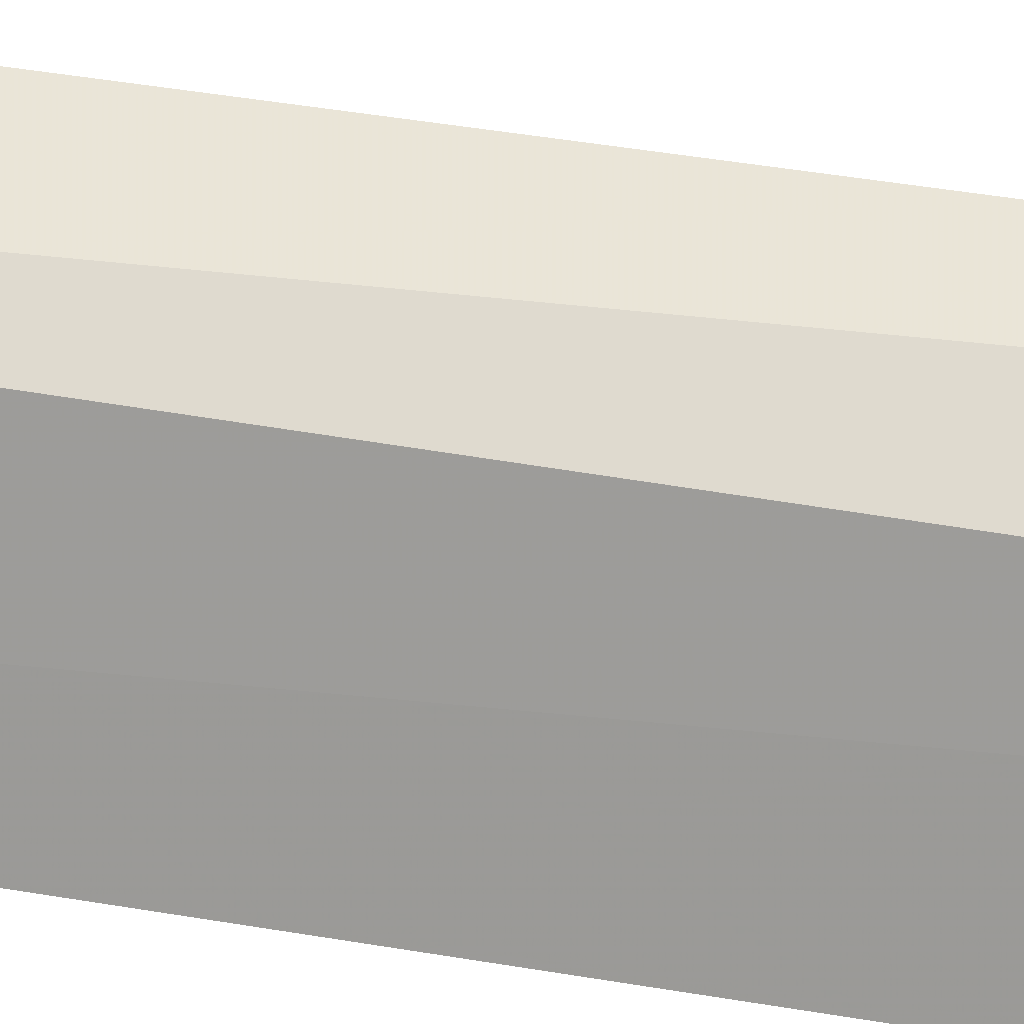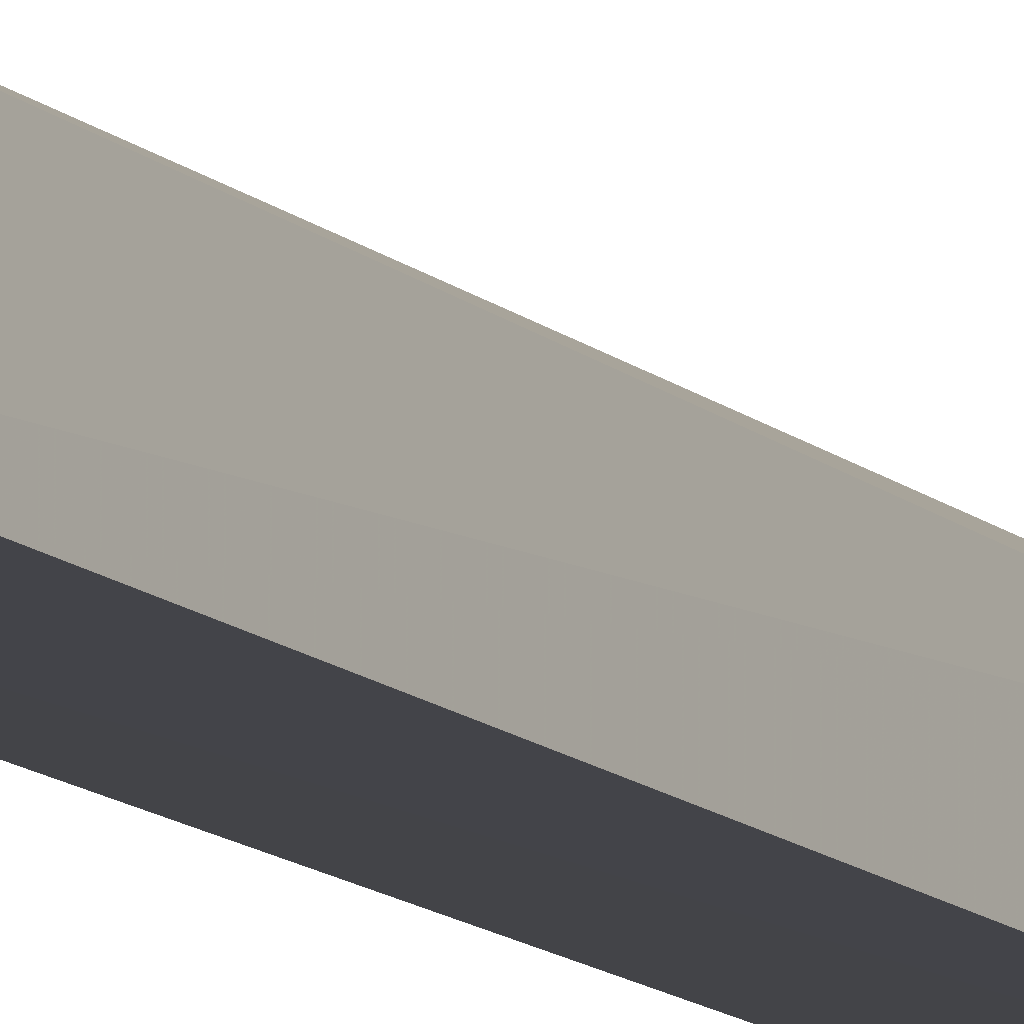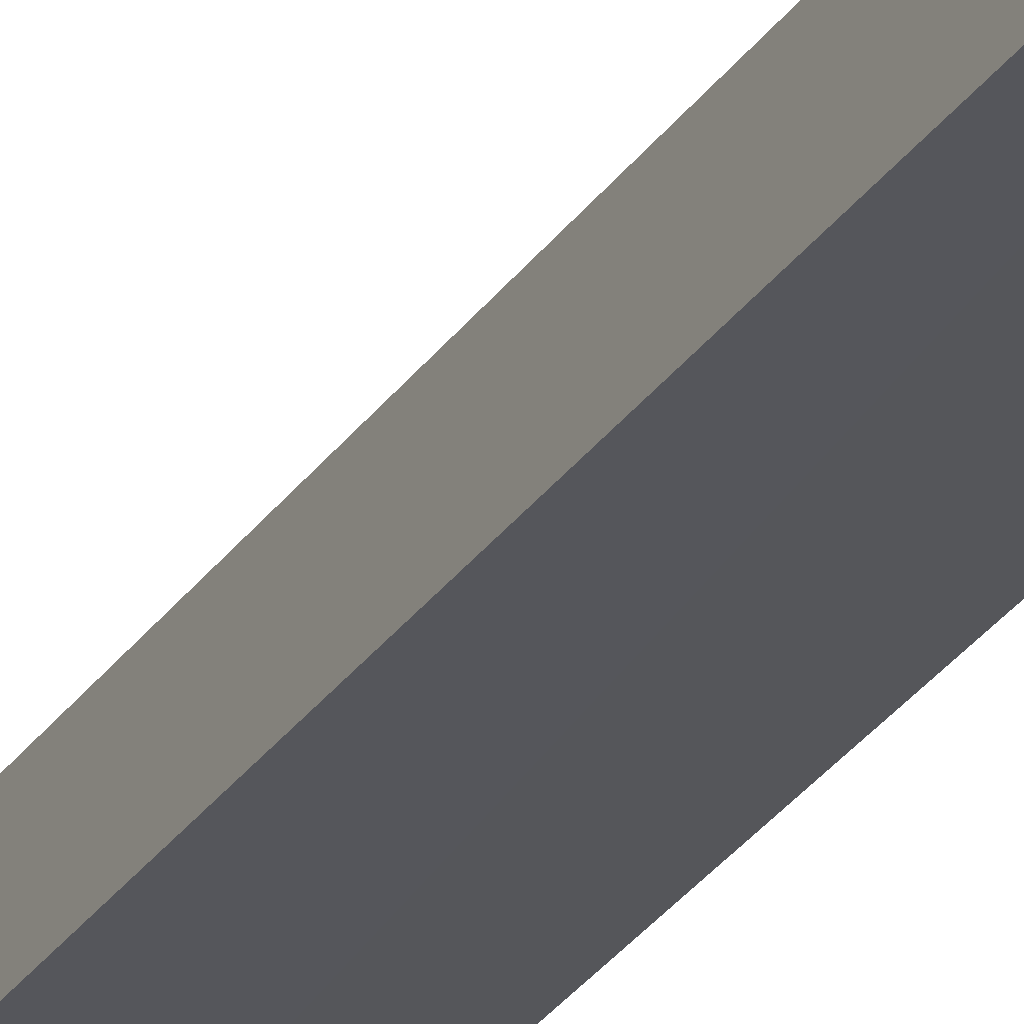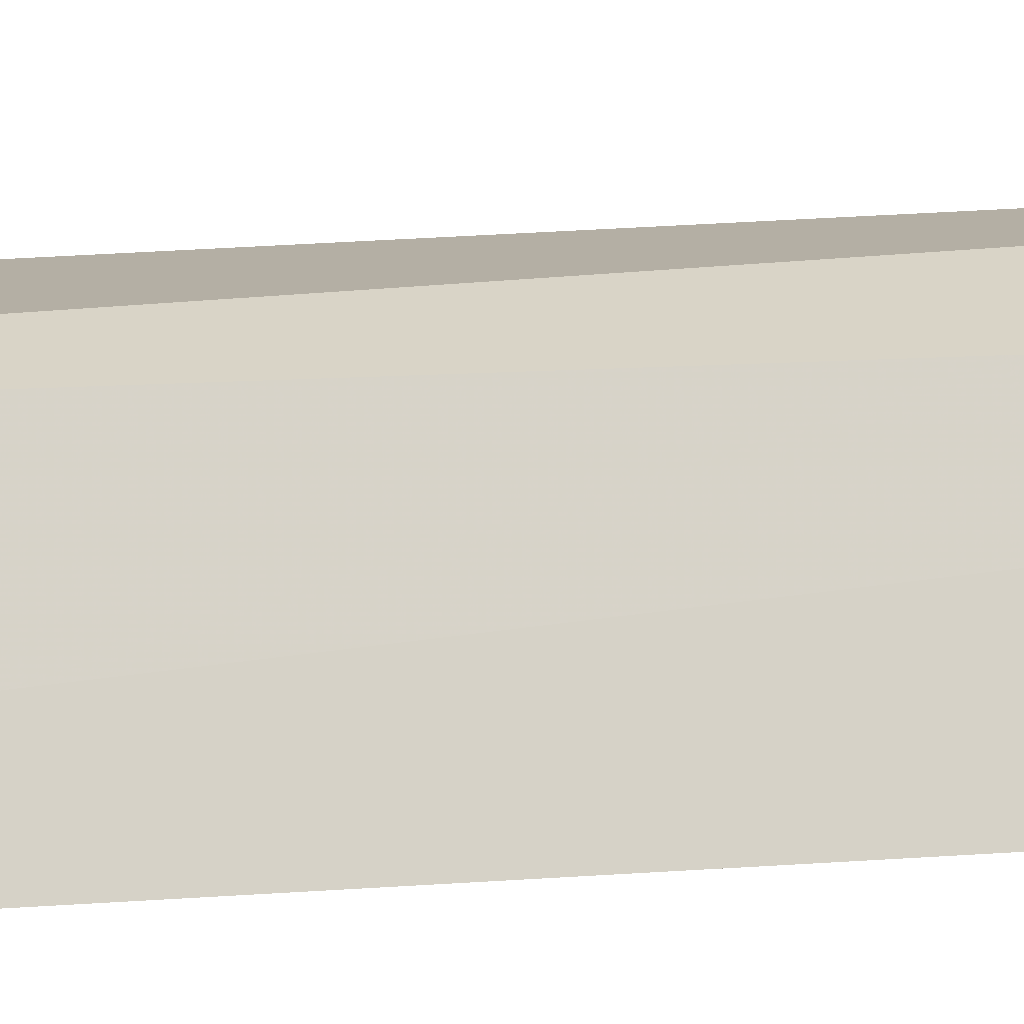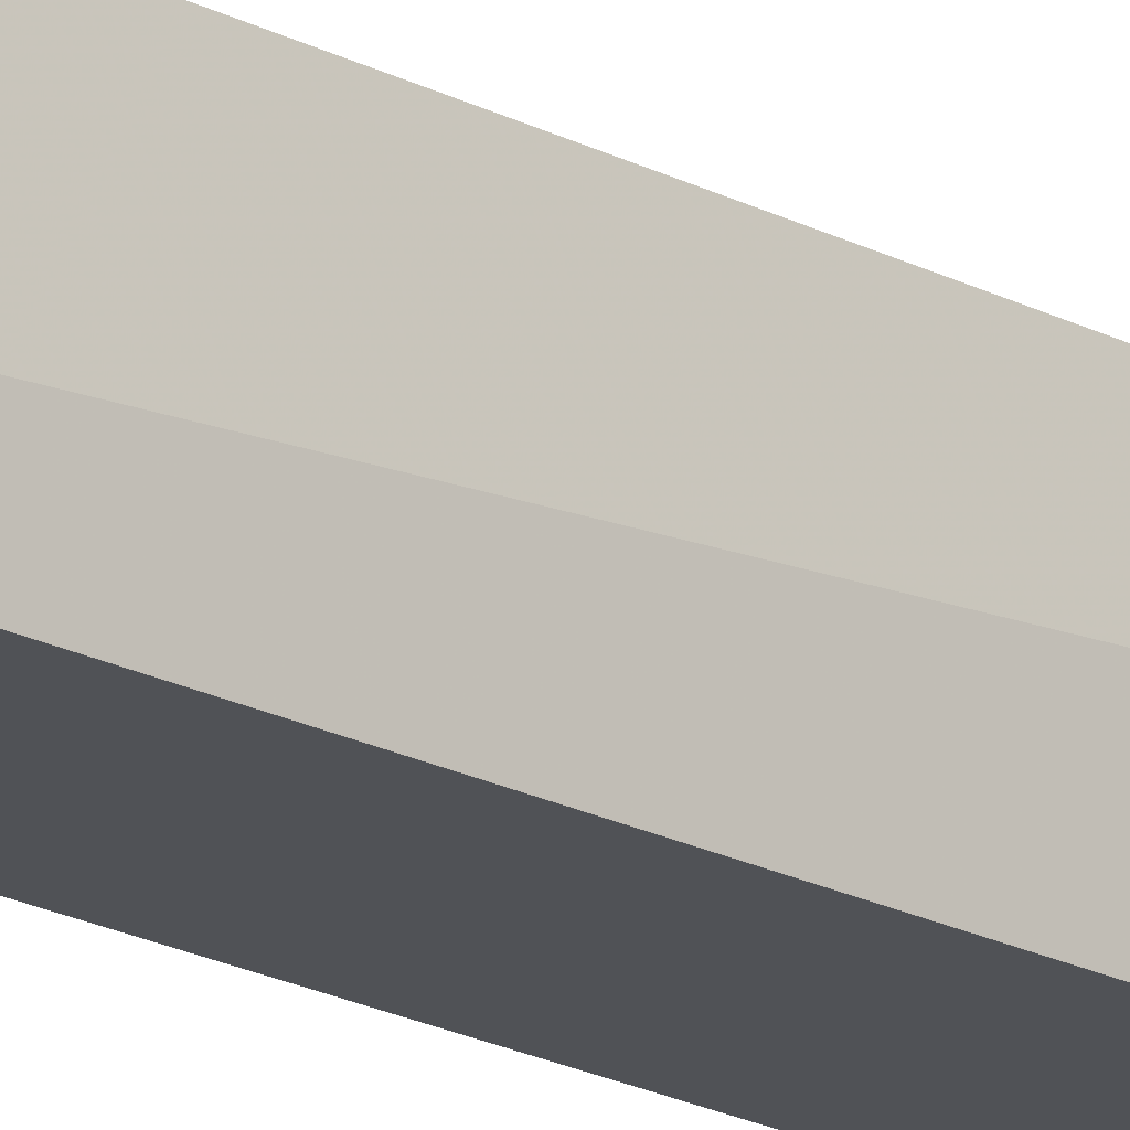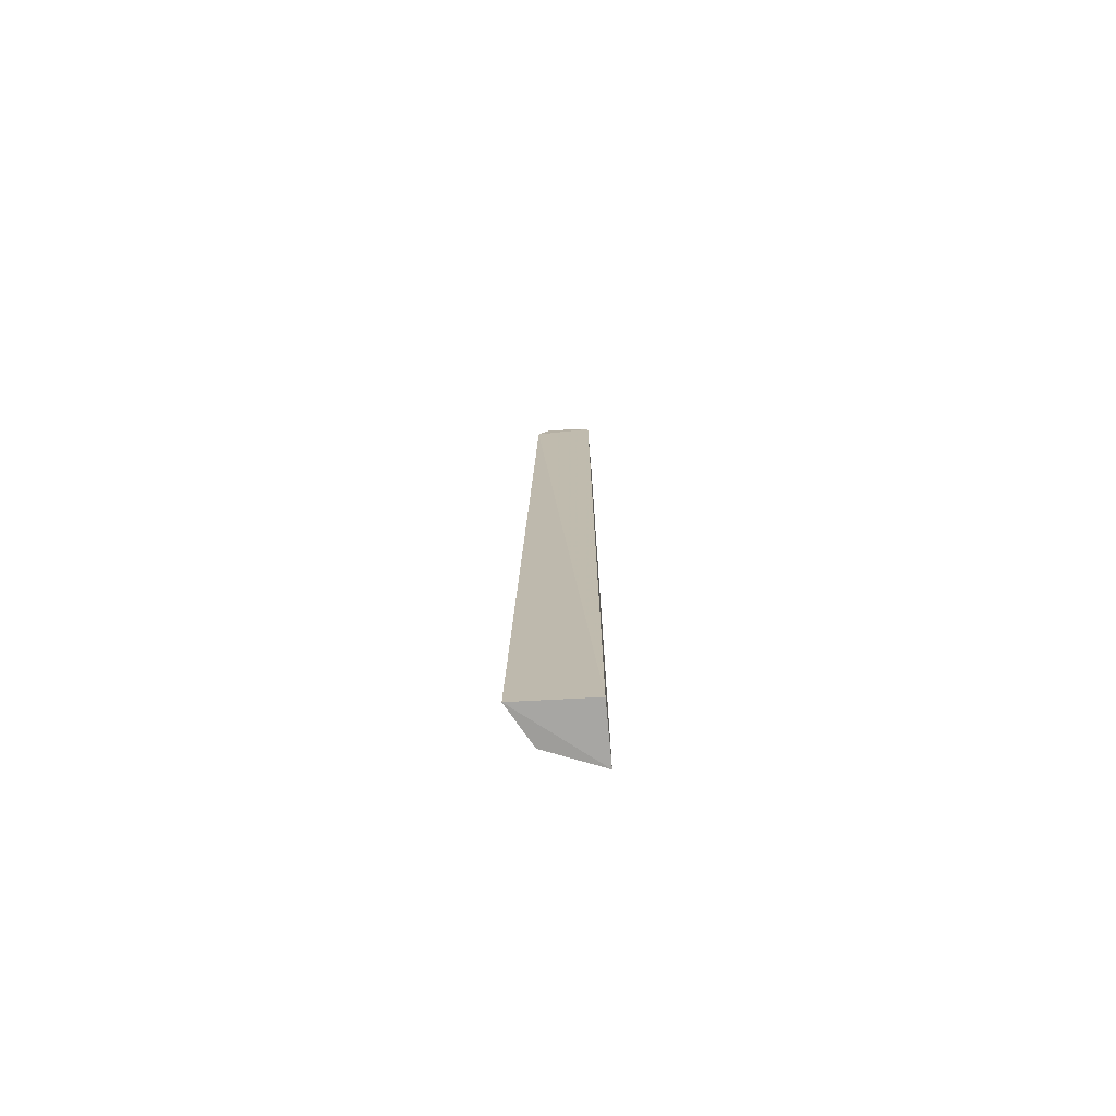
<metadata>
{"format":"obj","ext":"obj","renderer":"f3d","projection":"perspective","resolution":1024,"background":"white","views":[{"elev":39.3,"azim":103.1,"up":"+Y"},{"elev":-8.4,"azim":18.7,"up":"+Y"},{"elev":-25.9,"azim":154.8,"up":"+Y"},{"elev":2.7,"azim":51.9,"up":"+Y"},{"elev":-21.0,"azim":-132.0,"up":"+Y"},{"elev":-74.4,"azim":-84.6,"up":"+Z"}]}
</metadata>
<code>
v 0.08224 0.08291 0.00709
v 0.08309 0.08358 -0.5
v 0.07195 0.1126 -0.4989
v 0.04841 0.1139 -0.01297
v 0.05218 0.08268 0.007089
v 0.07104 0.1112 -0.05713
v 0.05017 0.107 0.005027
v 0.05279 0.08358 -0.5
v 0.05133 0.124 -0.4993
v 0.05594 0.1113 -0.0149
v 0.07051 0.09532 -0.0001001
f 1 2 3
f 5 2 1
f 6 1 3
f 7 5 1
f 7 4 5
f 8 2 5
f 8 5 4
f 9 6 3
f 9 4 6
f 9 8 4
f 9 3 2
f 9 2 8
f 10 6 4
f 10 4 7
f 11 10 7
f 11 7 1
f 11 1 6
f 11 6 10

</code>
